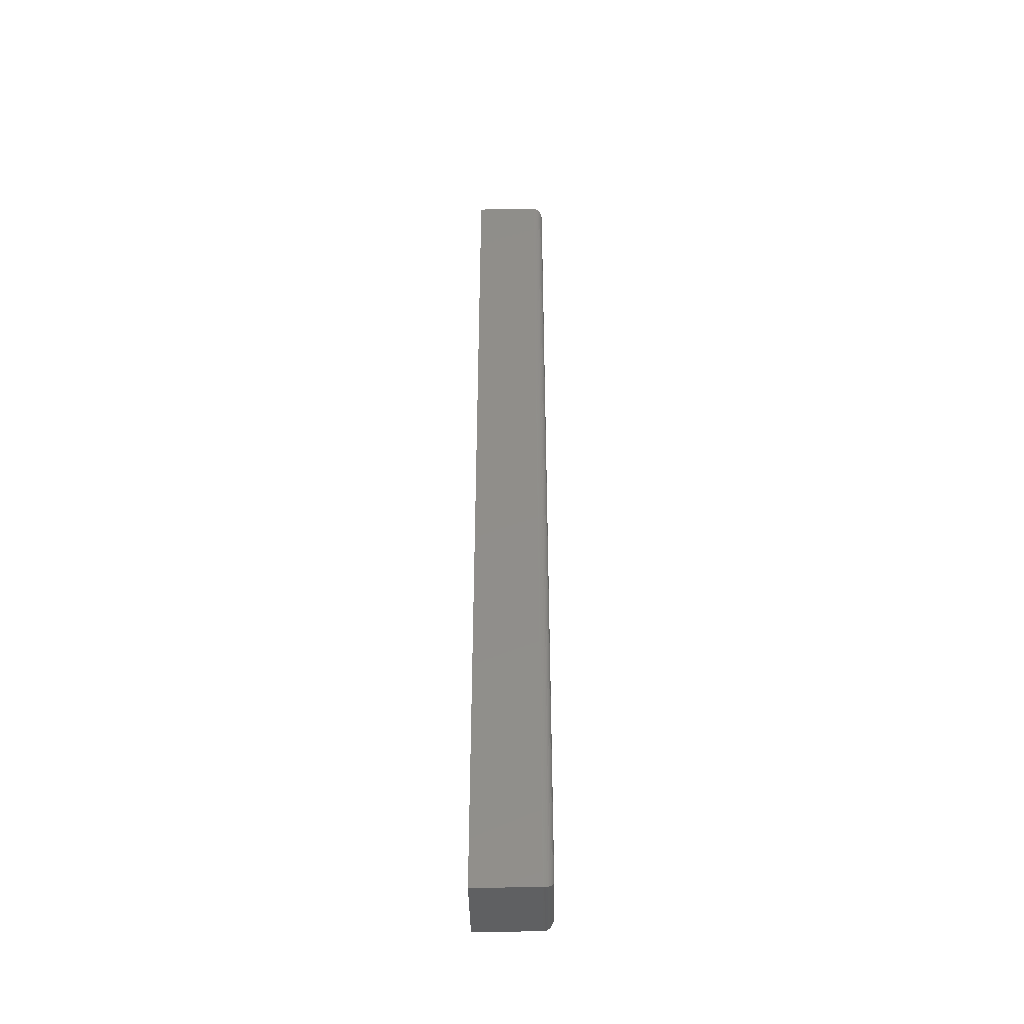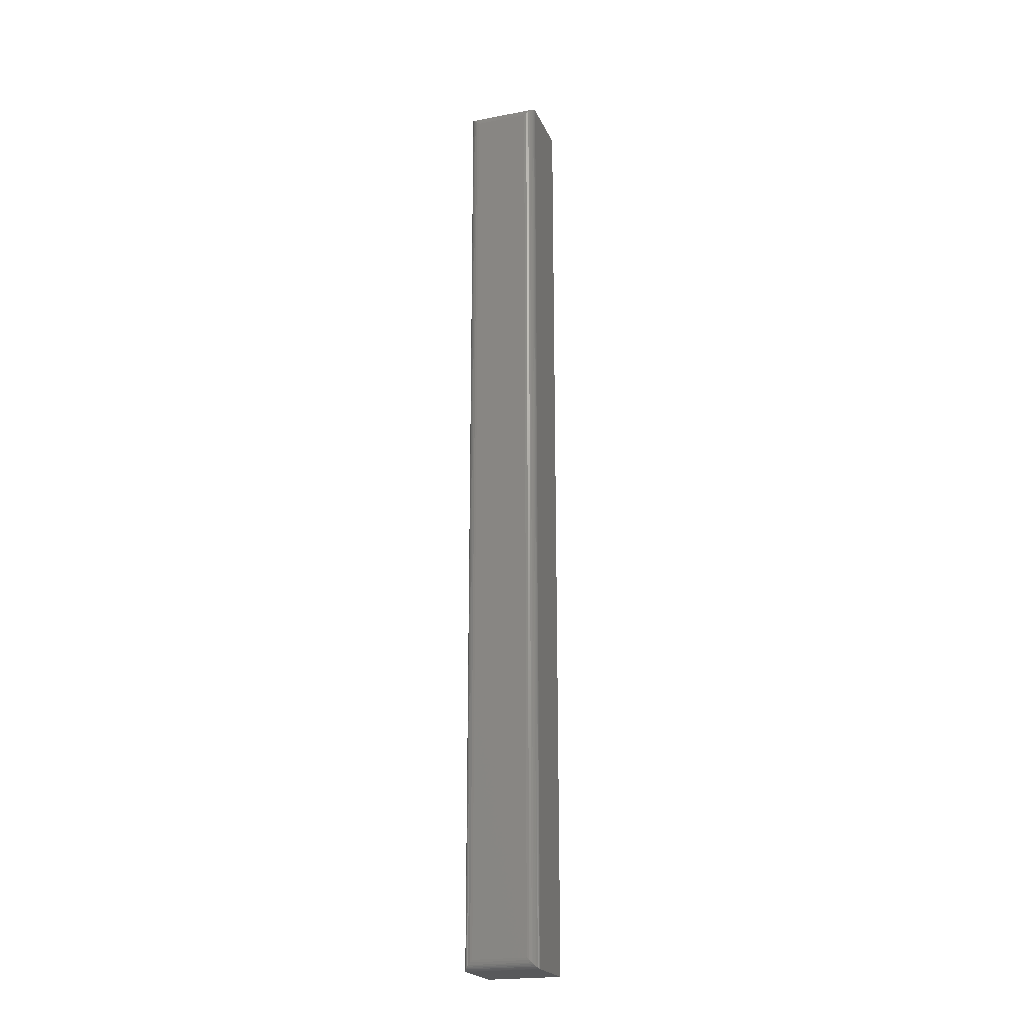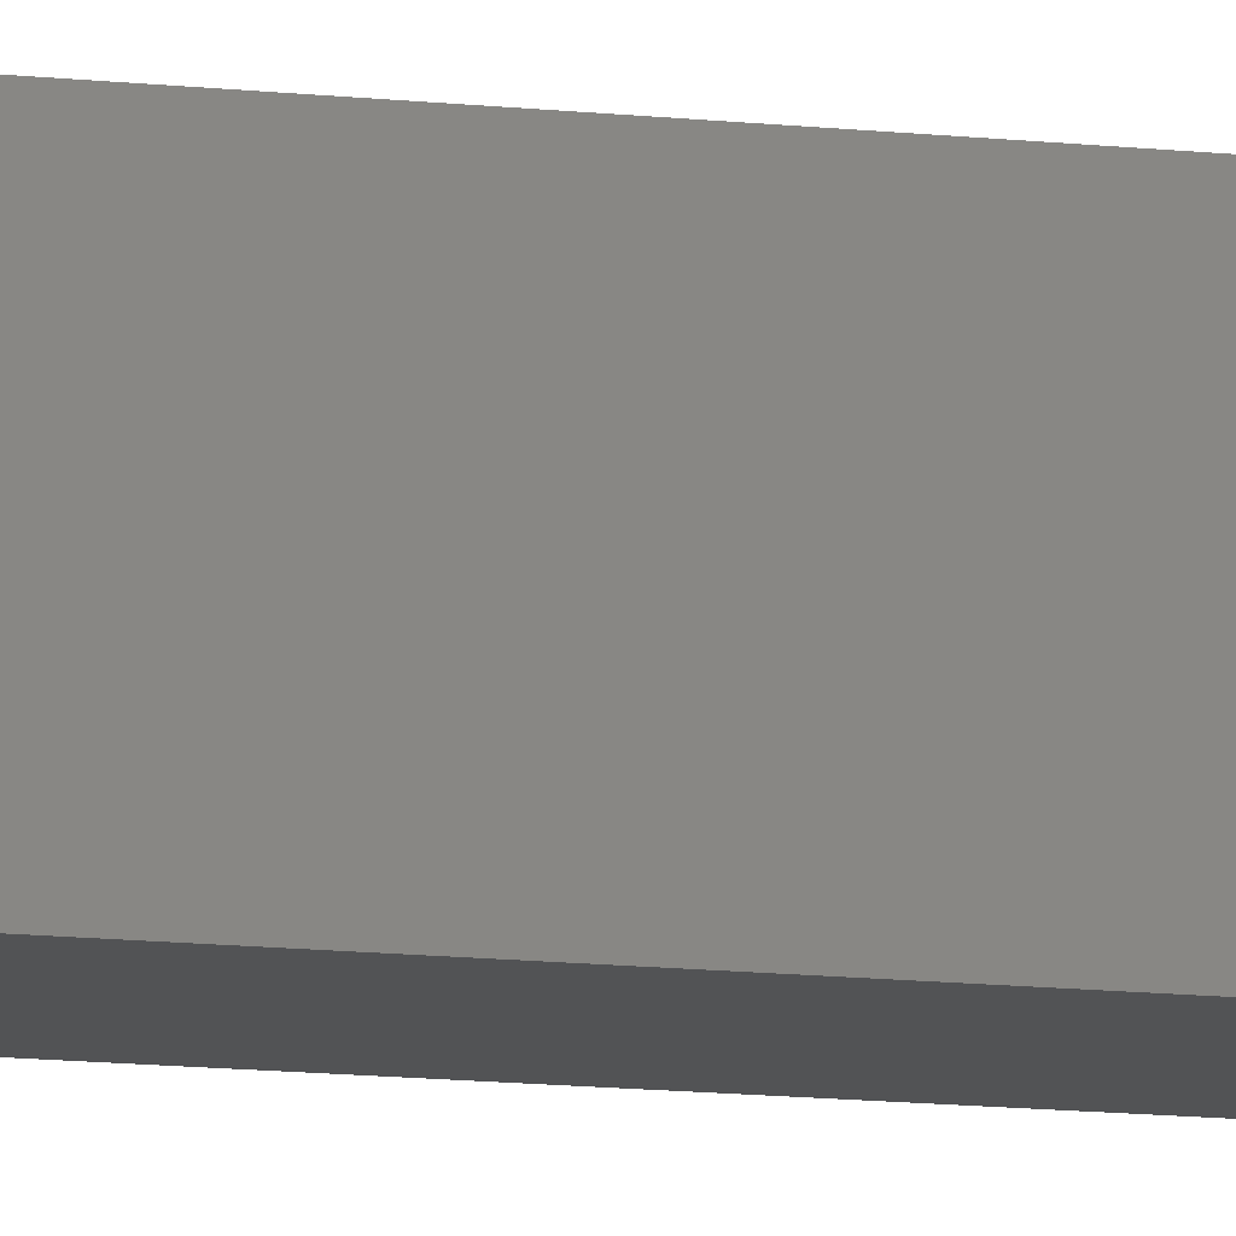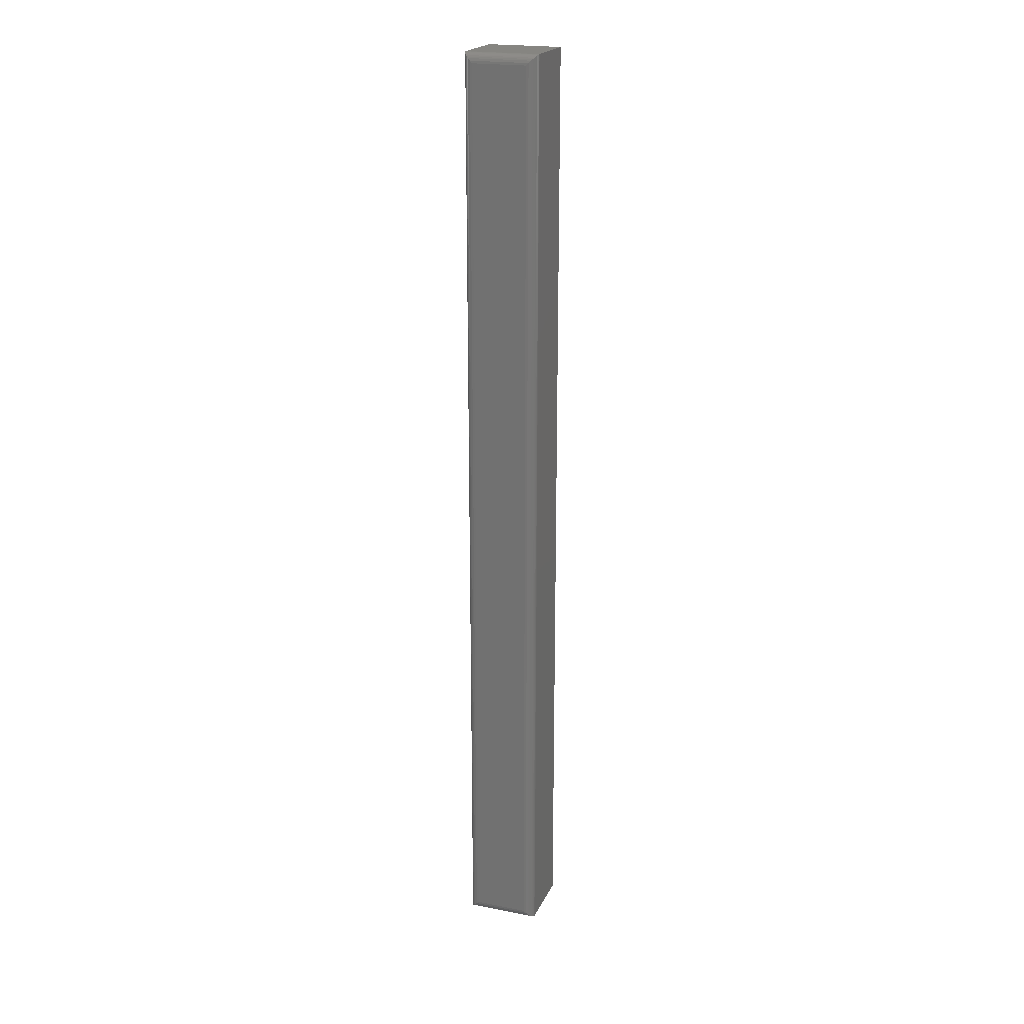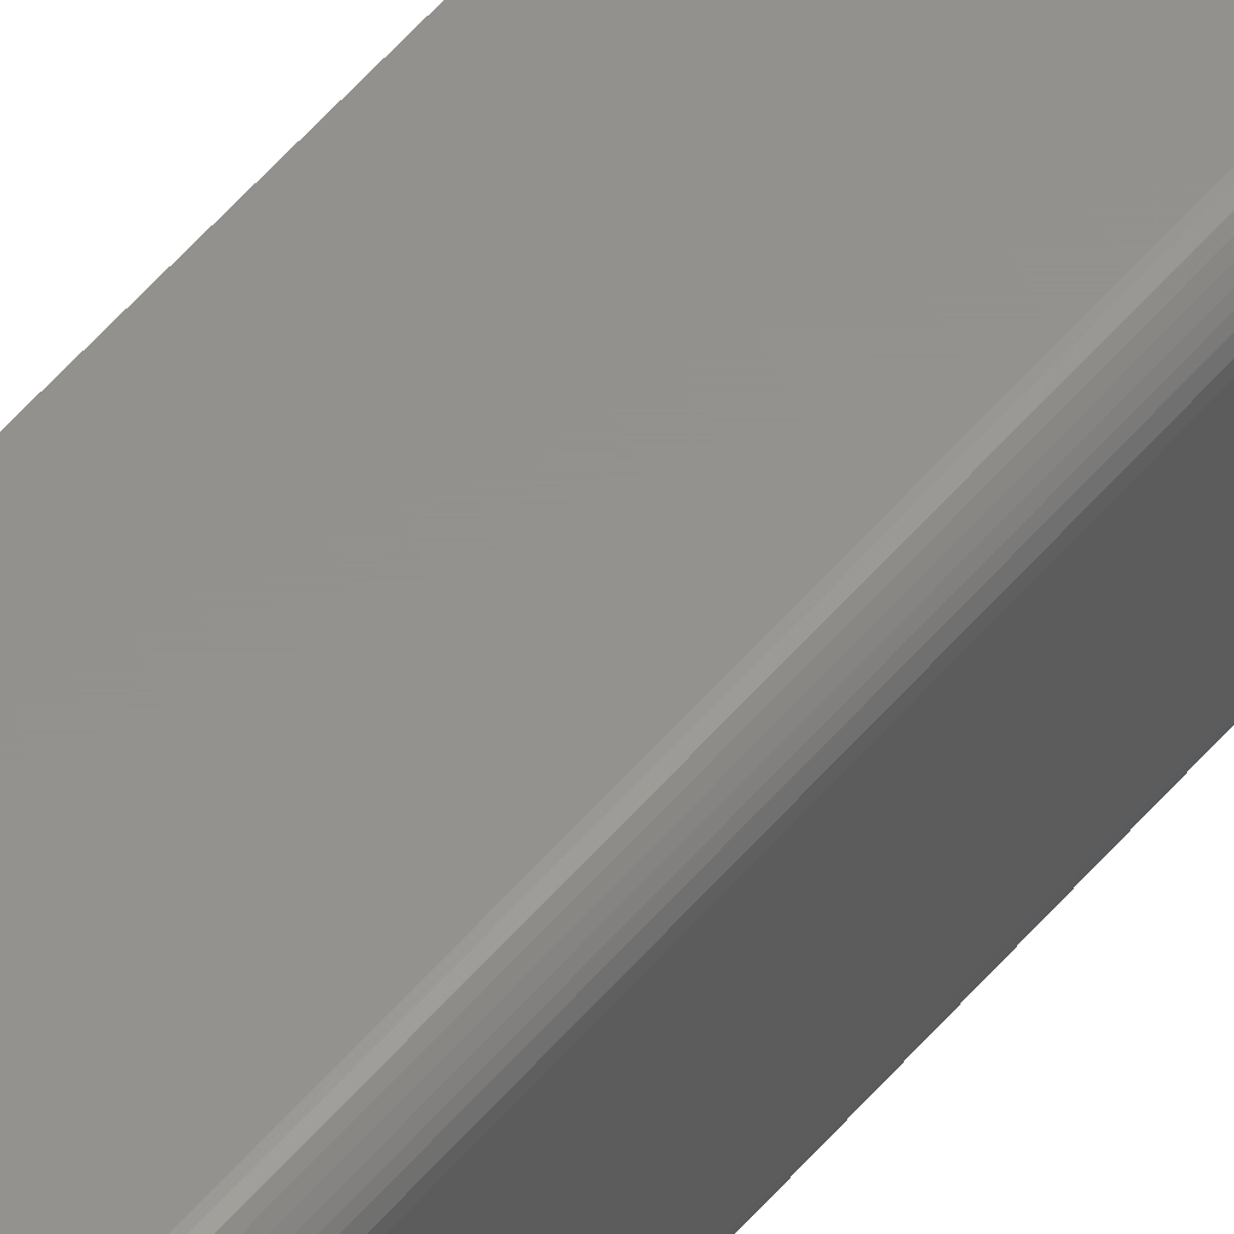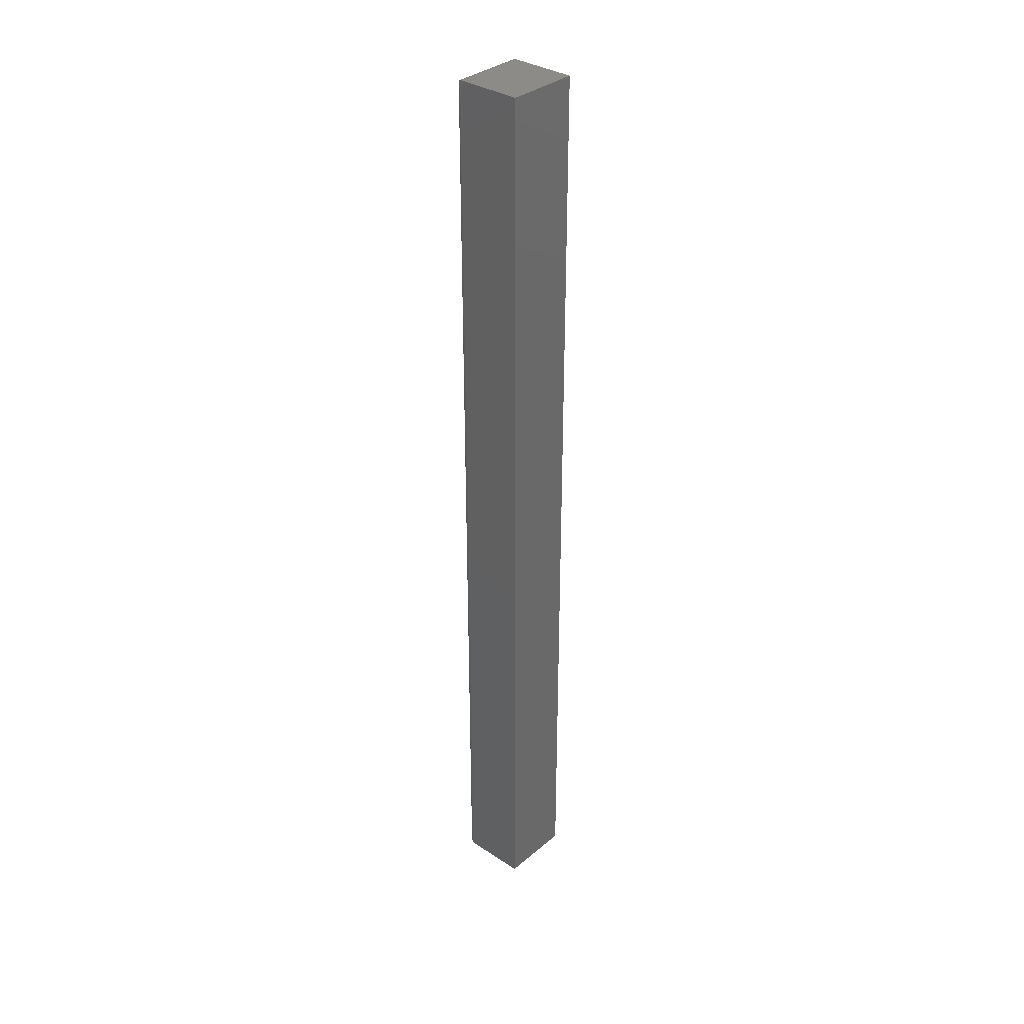
<metadata>
{"format":"stl","ext":"stl","renderer":"f3d","projection":"perspective","resolution":1024,"background":"white","views":[{"elev":-43.2,"azim":-178.9,"up":"+Y"},{"elev":-21.5,"azim":-71.3,"up":"+Y"},{"elev":-10.1,"azim":72.0,"up":"+Z"},{"elev":21.0,"azim":-70.5,"up":"+Y"},{"elev":55.6,"azim":-140.4,"up":"+Z"},{"elev":34.1,"azim":41.7,"up":"+Y"}]}
</metadata>
<code>
# stl→obj: 44 verts, 84 faces
v -0.04285 -0.75 -0.05469
v 0.05847 -0.75 -0.05469
v -0.04285 -0.75 0.06225
v 0.05847 -0.75 0.06225
v -0.04285 0.75 -0.05469
v -0.04285 0.75 0.06225
v 0.05847 0.75 -0.05469
v 0.05847 0.75 0.06225
v -0.05847 0.7344 0.04663
v -0.05847 0.7344 -0.03906
v -0.05847 -0.7344 0.04663
v -0.05847 -0.7344 -0.03906
v -0.05803 0.738 -0.04273
v -0.05803 -0.738 -0.04273
v -0.0496 0.7485 -0.05315
v -0.05179 -0.7472 -0.05188
v -0.05179 0.7472 -0.05188
v -0.05373 -0.7456 -0.05027
v -0.05373 0.7456 -0.05027
v -0.05539 -0.7437 -0.04837
v -0.05539 0.7437 -0.04837
v -0.05672 -0.7416 -0.04625
v -0.05672 0.7416 -0.04625
v -0.04478 0.7499 -0.05457
v -0.04478 -0.7499 -0.05457
v -0.04724 0.7494 -0.05406
v -0.04724 -0.7494 -0.05406
v -0.0496 -0.7485 -0.05315
v -0.05803 -0.738 0.0503
v -0.05672 -0.7416 0.05382
v -0.05539 -0.7437 0.05594
v -0.05373 -0.7456 0.05783
v -0.05179 -0.7472 0.05944
v -0.04478 -0.7499 0.06213
v -0.04724 -0.7494 0.06162
v -0.0496 -0.7485 0.06072
v -0.05803 0.738 0.0503
v -0.05672 0.7416 0.05382
v -0.05539 0.7437 0.05594
v -0.05373 0.7456 0.05783
v -0.05179 0.7472 0.05944
v -0.04478 0.7499 0.06213
v -0.04724 0.7494 0.06162
v -0.0496 0.7485 0.06072
f 1 2 3
f 3 2 4
f 5 6 7
f 7 6 8
f 9 10 11
f 11 10 12
f 8 6 4
f 4 6 3
f 5 7 1
f 1 7 2
f 12 13 14
f 12 10 13
f 15 16 17
f 17 16 18
f 17 18 19
f 19 18 20
f 19 20 21
f 21 20 22
f 21 22 23
f 23 22 14
f 23 14 13
f 5 1 24
f 24 1 25
f 24 25 26
f 26 25 27
f 26 27 15
f 15 27 28
f 15 28 16
f 11 14 29
f 11 12 14
f 29 14 22
f 29 22 30
f 30 22 20
f 30 20 31
f 31 20 18
f 31 18 32
f 32 18 16
f 32 16 33
f 33 16 28
f 1 3 25
f 25 3 34
f 25 34 27
f 27 34 35
f 27 35 28
f 28 35 36
f 28 36 33
f 9 29 37
f 9 11 29
f 37 29 30
f 37 30 38
f 38 30 31
f 38 31 39
f 39 31 32
f 39 32 40
f 40 32 33
f 40 33 41
f 41 33 36
f 3 6 34
f 34 6 42
f 34 42 35
f 35 42 43
f 35 43 36
f 36 43 44
f 36 44 41
f 10 37 13
f 10 9 37
f 44 17 41
f 41 17 19
f 41 19 40
f 40 19 21
f 40 21 39
f 39 21 23
f 39 23 38
f 38 23 13
f 38 13 37
f 6 5 42
f 42 5 24
f 42 24 43
f 43 24 26
f 43 26 44
f 44 26 15
f 44 15 17
f 7 8 2
f 2 8 4

</code>
